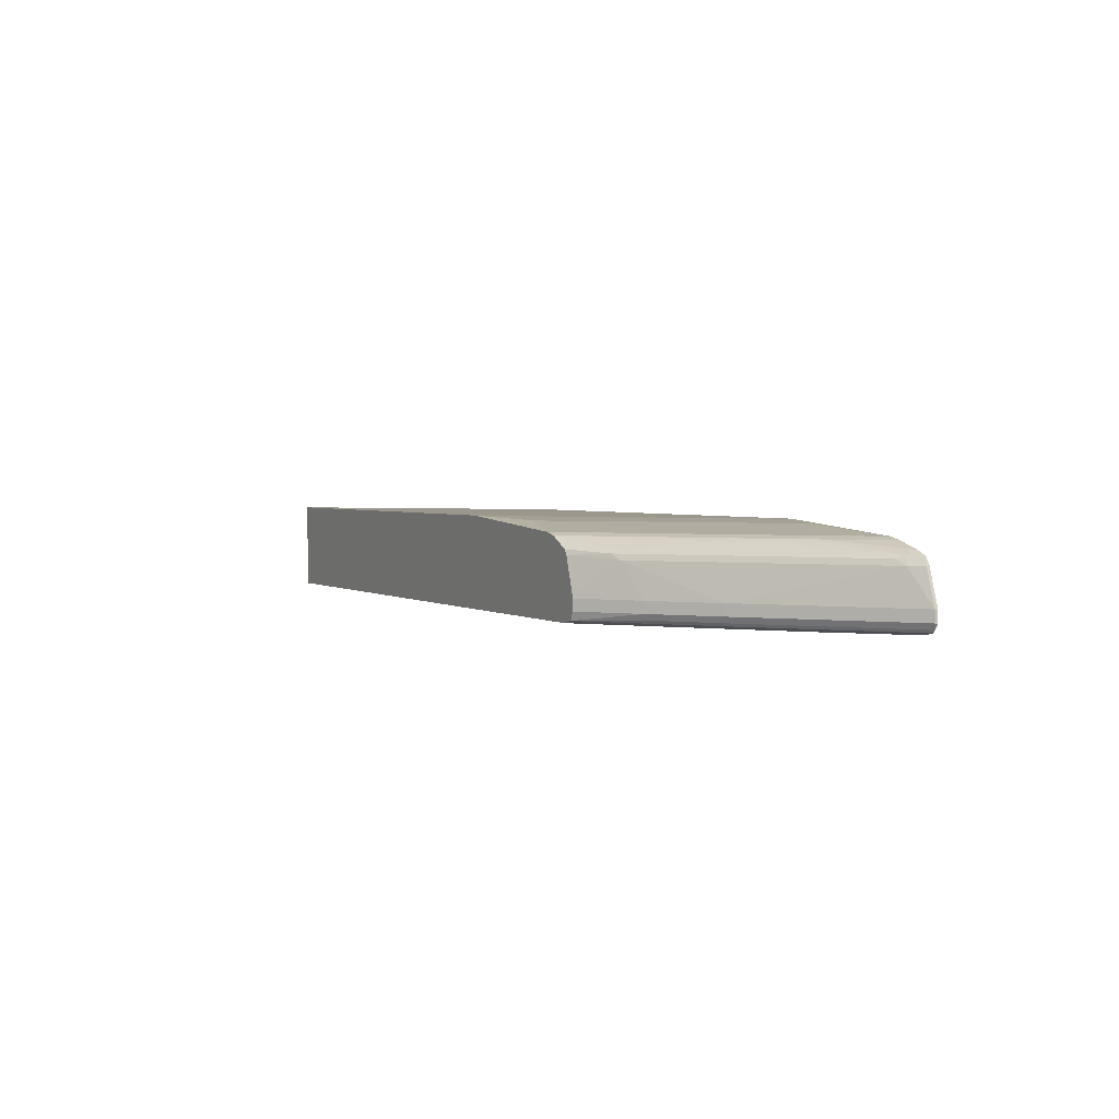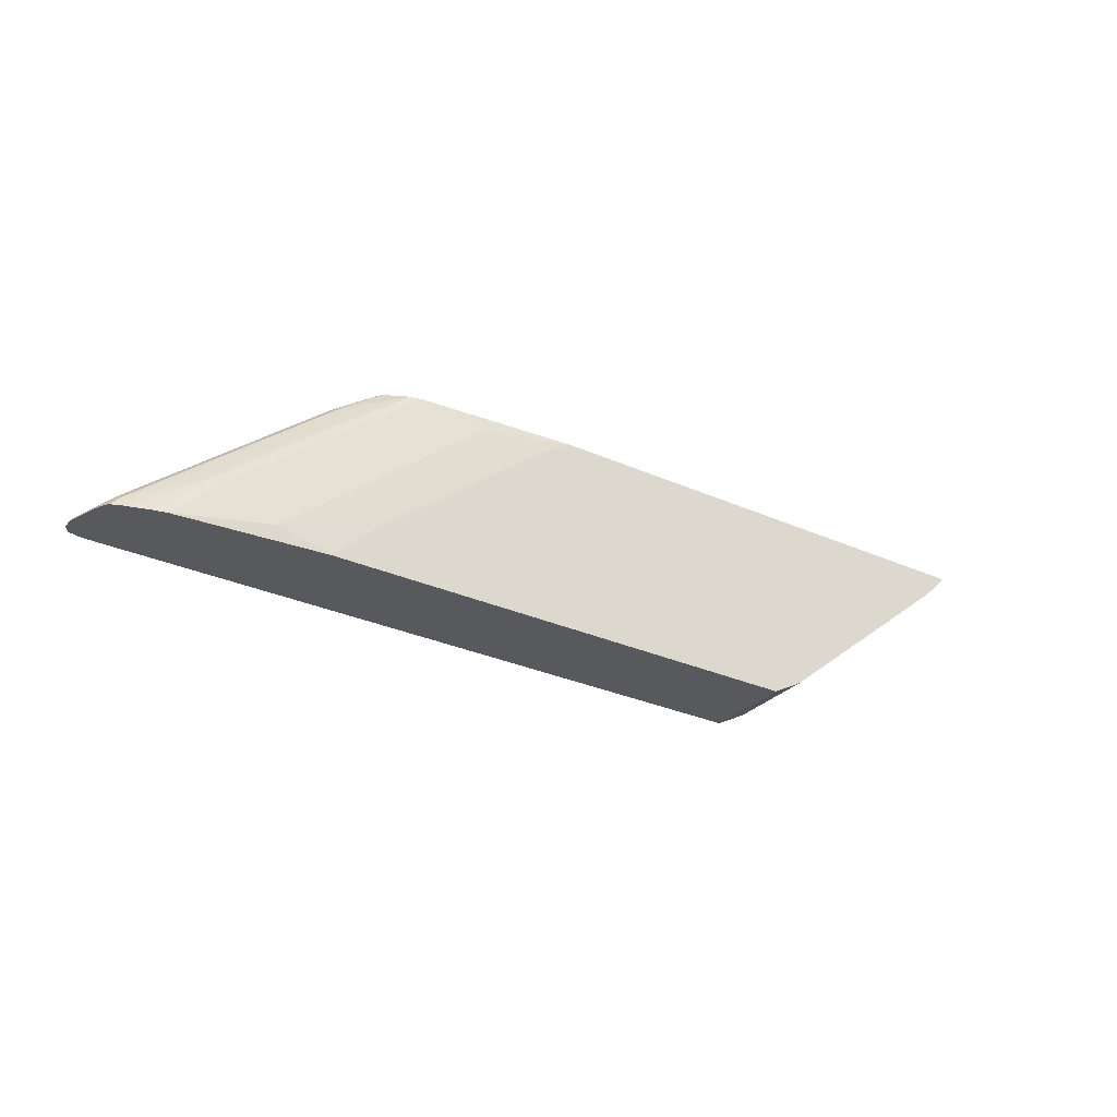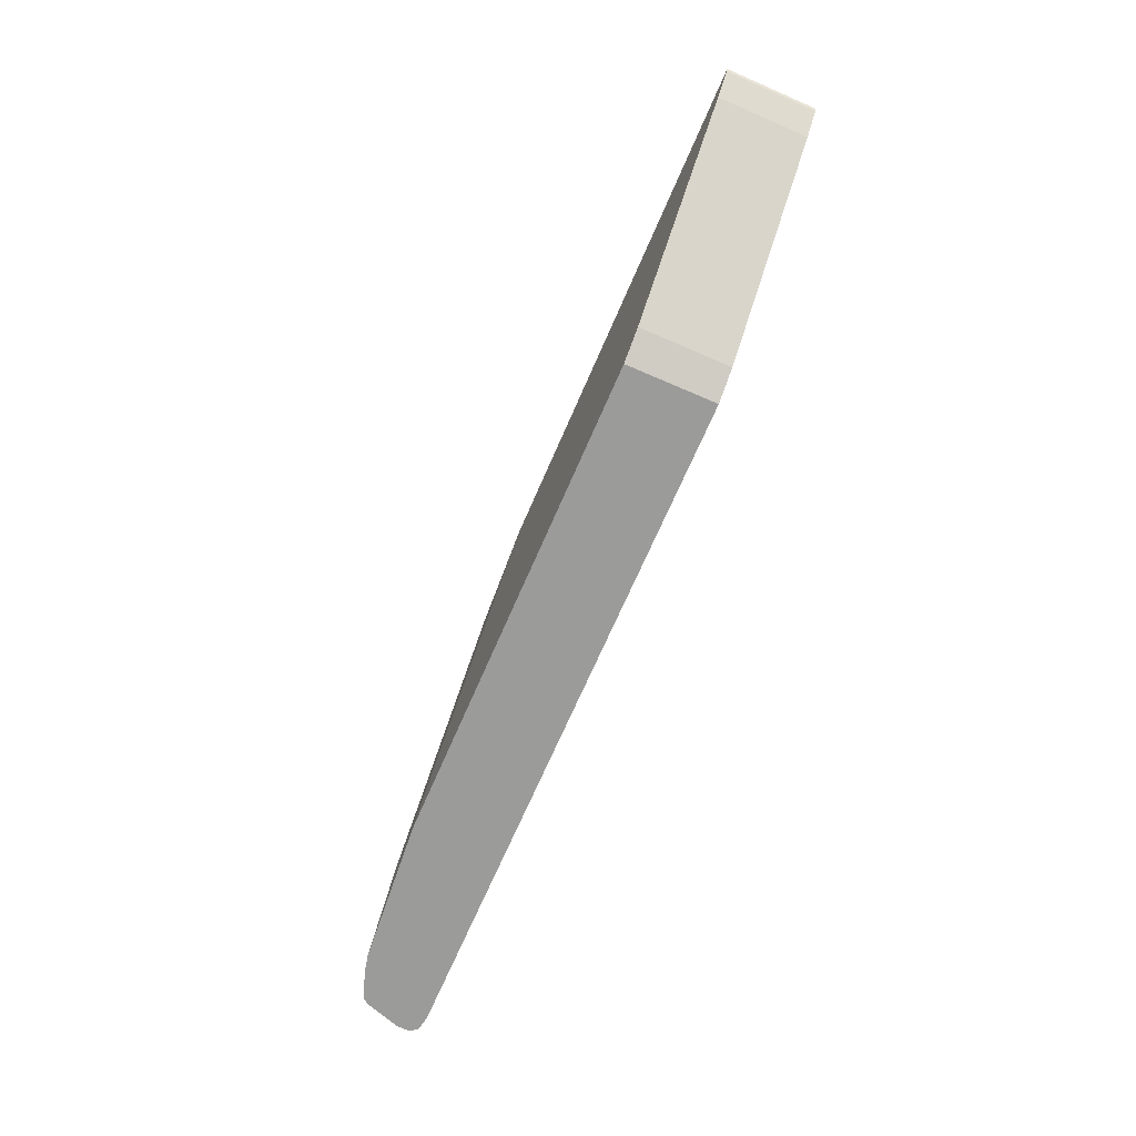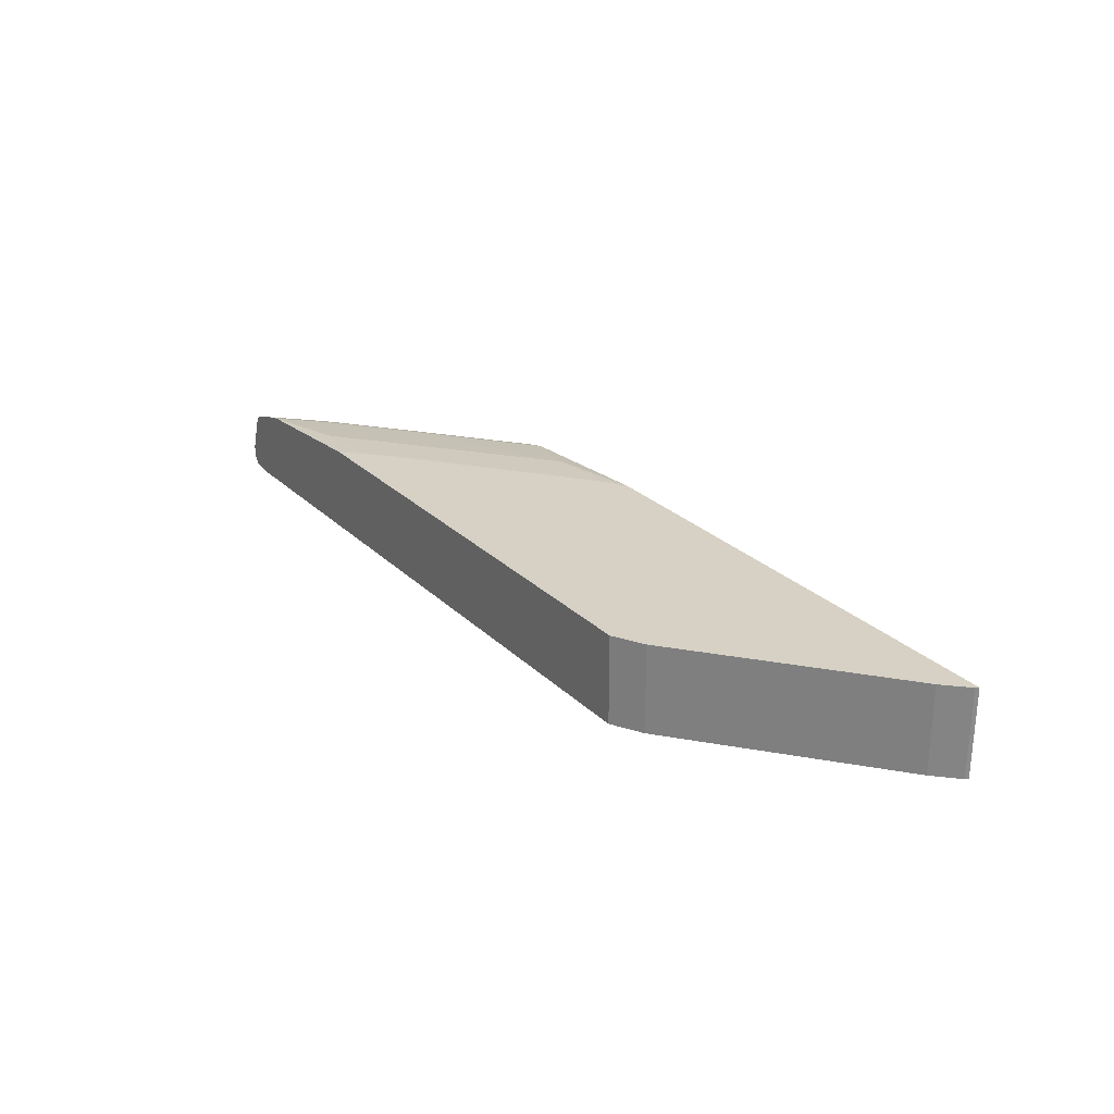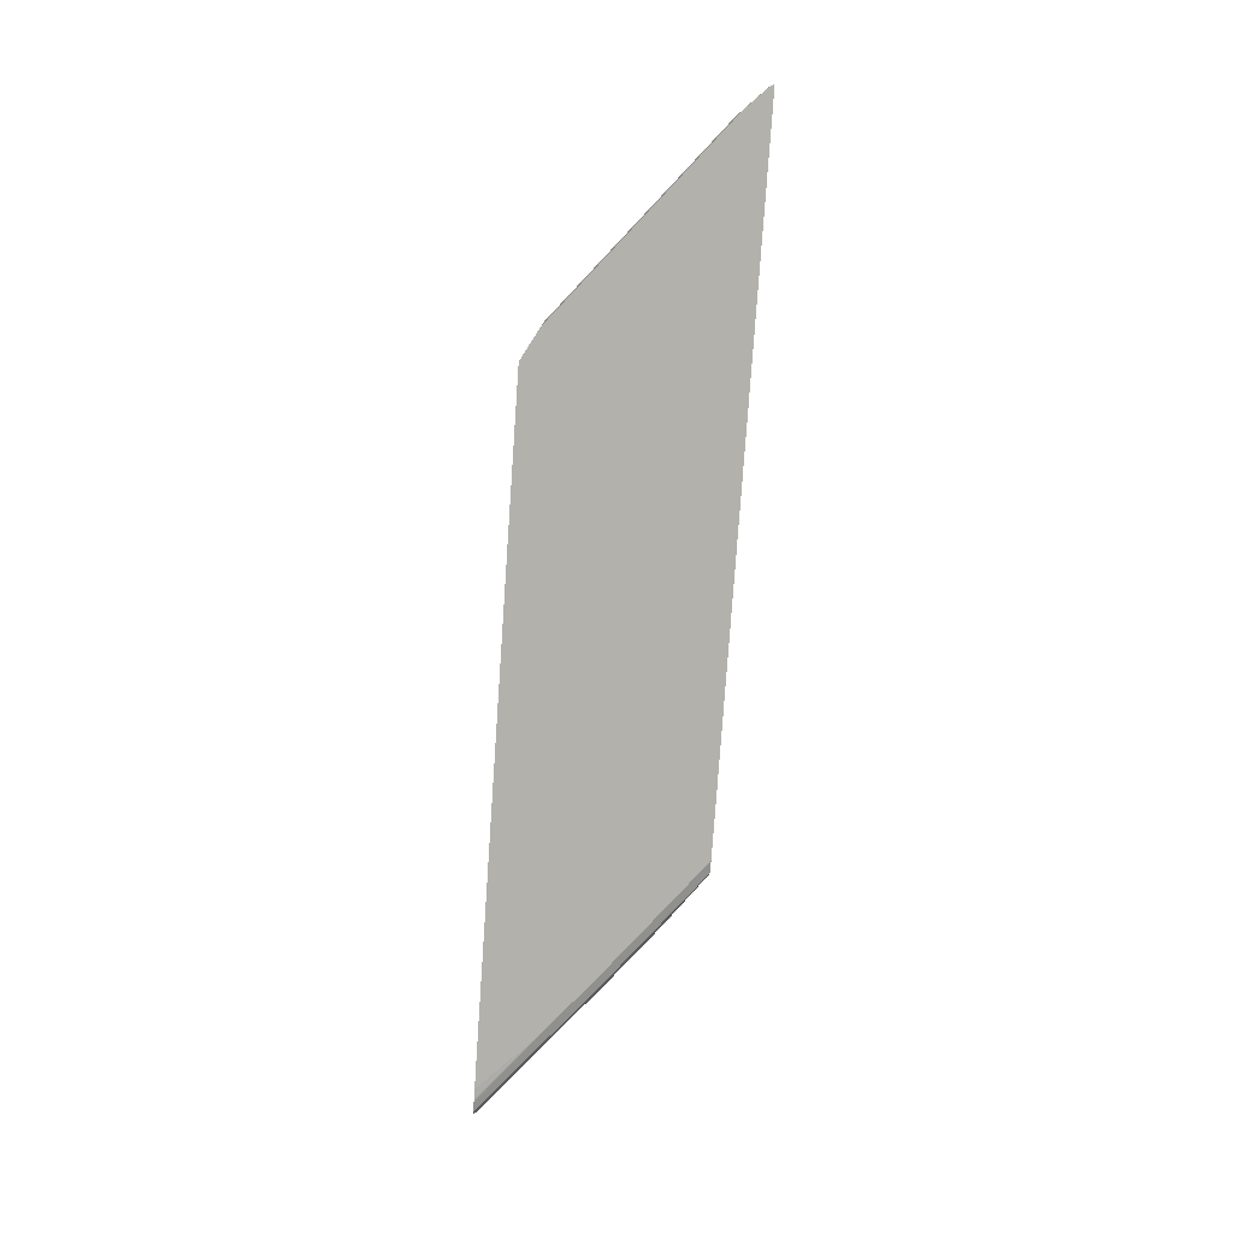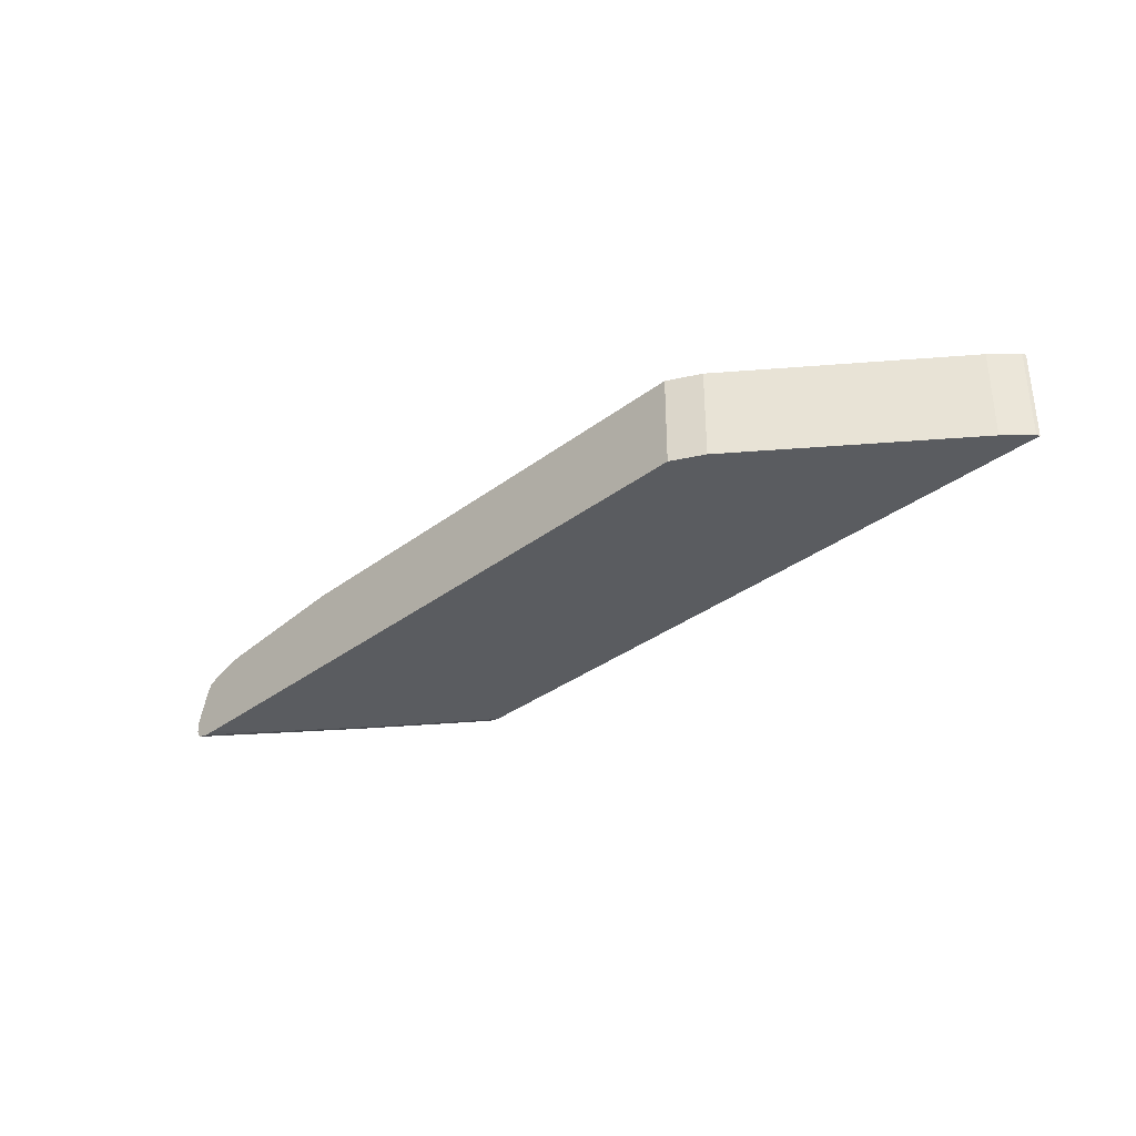
<metadata>
{"format":"obj","ext":"obj","renderer":"f3d","projection":"perspective","resolution":1024,"background":"white","views":[{"elev":2.6,"azim":63.4,"up":"+Y"},{"elev":-29.4,"azim":146.4,"up":"+Z"},{"elev":-69.6,"azim":-113.4,"up":"+Z"},{"elev":26.7,"azim":-124.7,"up":"+Y"},{"elev":-79.0,"azim":-94.0,"up":"+Y"},{"elev":-34.1,"azim":-134.4,"up":"+Y"}]}
</metadata>
<code>
v 0.6432 0.03183 -0.1248
v 0.6432 0.01591 -0.1248
v 0.6426 0.03423 -0.1248
v 0.6418 0.03183 -0.122
v 0.6418 0.01591 -0.122
v 0.64 0.009618 -0.1248
v 0.6266 0.08196 -0.1248
v 0.6259 0.07956 -0.122
v 0.6099 0.07956 -0.1061
v 0.4509 0.03183 0.03712
v 0.6325 0.007957 -0.1193
v 0.6366 0.005233 -0.1248
v 0.4509 0.01591 0.03712
v 0.6214 0.08963 -0.1248
v 0.6047 0.09149 -0.1094
v 0.5967 0.08752 -0.09945
v 0.3394 0.07956 0.1167
v 0.3713 0.03183 0.1008
v 0.543 0.003984 -0.04772
v 0.4416 0.007957 0.03978
v 0.6355 0.004297 -0.1248
v 0.3713 0.01591 0.1008
v 0.62 0.09149 -0.1248
v 0.6047 0.09765 -0.1248
v 0.5092 0.1074 -0.06165
v 0.5171 0.1034 -0.05965
v 0.4216 0.1034 0.01987
v 0.3341 0.09149 0.1134
v 0.3262 0.08752 0.1233
v 0.2774 0.08461 0.1585
v 0.2934 0.03689 0.1585
v 0.2947 0.03183 0.1585
v 0.5251 1.166e-05 -0.04772
v 0.4475 0.003984 0.03182
v 0.362 0.007957 0.1034
v 0.368 0.003984 0.09548
v 0.6218 0.001261 -0.1248
v 0.2947 0.01591 0.1585
v 0.2889 0.003984 0.1585
v 0.5723 0.1074 -0.1248
v 0.541 0.1074 -0.09349
v 0.5251 0.1114 -0.09546
v 0.4932 0.1114 -0.06364
v 0.3978 0.1114 0.01593
v 0.4137 0.1074 0.0179
v 0.2412 0.1074 0.1585
v 0.273 0.09149 0.1585
v 0.541 1.166e-05 -0.06364
v 0.6184 0.0006363 -0.1248
v 0.4296 1.166e-05 0.03182
v 0.1271 -0.0001133 -0.04817
v 0.1427 -0.0001133 -0.06364
v 0.2883 0.003834 0.1585
v 0.3501 1.166e-05 0.09548
v 0.5544 0.1114 -0.1248
v 0.541 0.1114 -0.1114
v 0.4216 0.1233 -0.1034
v 0.1352 0.1233 0.1352
v 0.2233 0.1114 0.1585
v 0.6022 1.166e-05 -0.1248
v 0.1586 -0.0001133 -0.07957
v -0.04774 -0.0001133 0.095
v 0.271 1.166e-05 0.1585
v -0.1272 -0.0001133 0.1585
v 0.3475 0.1275 -0.1248
v 0.3183 0.1275 -0.0956
v 0.2705 0.1273 -0.04772
v 0.04779 0.1275 0.1271
v 0.03172 0.1275 0.1395
v 0.0004827 0.1275 0.1585
v 0.2038 -0.0001133 -0.1248
v -0.6919 -0.0001133 0.1585
v -0.3434 0.1275 -0.1248
v -0.6908 0.1275 0.1585
v -0.3432 -0.0001133 -0.1248
v -0.6919 0.1273 0.1585
v -0.6896 -0.0001133 0.1539
v -0.3434 1.166e-05 -0.1248
v -0.3872 0.1275 -0.1008
v -0.6918 0.1275 0.1585
v -0.3434 -0.0001133 -0.1248
v -0.6895 0.1275 0.1538
v -0.6736 0.1275 0.1379
v -0.6736 -0.0001133 0.1379
v -0.3872 -0.0001133 -0.1008
v -0.6577 0.1275 0.122
v -0.6577 -0.0001133 0.122
f 40 56 41
f 44 59 45
f 42 56 57
f 83 87 84
f 42 57 43
f 43 57 44
f 44 57 58
f 44 58 59
f 50 62 51
f 48 60 49
f 48 61 60
f 50 54 62
f 51 62 64
f 51 64 72
f 51 72 77
f 51 77 84
f 40 55 56
f 45 59 46
f 36 53 54
f 30 32 31
f 35 39 36
f 30 70 74
f 30 74 76
f 30 76 72
f 30 72 64
f 30 64 63
f 30 63 53
f 30 53 39
f 30 39 38
f 36 39 53
f 30 38 32
f 33 48 49
f 33 49 37
f 33 50 51
f 33 51 52
f 33 52 61
f 33 61 48
f 34 36 54
f 34 54 50
f 51 84 87
f 51 87 85
f 57 66 67
f 51 81 75
f 65 70 69
f 65 69 68
f 65 68 66
f 66 68 67
f 72 76 77
f 73 78 85
f 73 85 79
f 74 80 76
f 65 74 70
f 75 81 78
f 76 82 77
f 77 82 83
f 77 83 84
f 78 81 85
f 79 85 87
f 79 87 86
f 83 86 87
f 30 59 70
f 76 80 82
f 51 85 81
f 65 80 74
f 65 83 82
f 51 75 71
f 51 71 61
f 51 61 52
f 53 63 54
f 54 63 64
f 54 64 62
f 55 57 56
f 55 65 57
f 65 82 80
f 57 65 66
f 58 68 69
f 58 69 70
f 58 70 59
f 58 67 68
f 60 61 71
f 65 73 79
f 65 79 86
f 65 86 83
f 57 67 58
f 30 46 59
f 17 32 18
f 29 47 30
f 2 5 6
f 3 7 8
f 3 8 4
f 4 8 9
f 4 9 10
f 4 10 13
f 5 11 12
f 5 12 6
f 5 13 20
f 5 20 11
f 7 14 8
f 8 14 15
f 8 15 9
f 9 15 16
f 9 16 29
f 9 29 17
f 9 17 10
f 1 5 2
f 1 4 5
f 1 3 4
f 1 7 3
f 30 47 46
f 1 2 6
f 1 6 12
f 1 12 21
f 1 21 37
f 1 37 49
f 1 49 60
f 1 60 71
f 10 18 22
f 1 71 75
f 1 78 73
f 1 73 65
f 1 65 55
f 1 55 40
f 1 40 24
f 1 24 23
f 1 23 14
f 1 14 7
f 1 75 78
f 10 22 13
f 4 13 5
f 11 19 12
f 20 35 36
f 20 36 34
f 21 33 37
f 22 38 39
f 22 39 35
f 24 40 41
f 24 41 25
f 25 41 56
f 19 50 33
f 25 56 42
f 10 17 18
f 25 44 45
f 25 45 26
f 26 45 27
f 27 45 46
f 27 46 28
f 28 46 47
f 28 47 29
f 25 42 43
f 19 34 50
f 25 43 44
f 19 33 21
f 19 20 34
f 11 20 19
f 12 19 21
f 13 22 35
f 14 23 15
f 15 23 24
f 15 24 25
f 15 25 26
f 15 26 27
f 13 35 20
f 15 28 29
f 18 38 22
f 15 27 28
f 17 31 32
f 17 30 31
f 18 32 38
f 17 29 30
f 15 29 16

</code>
